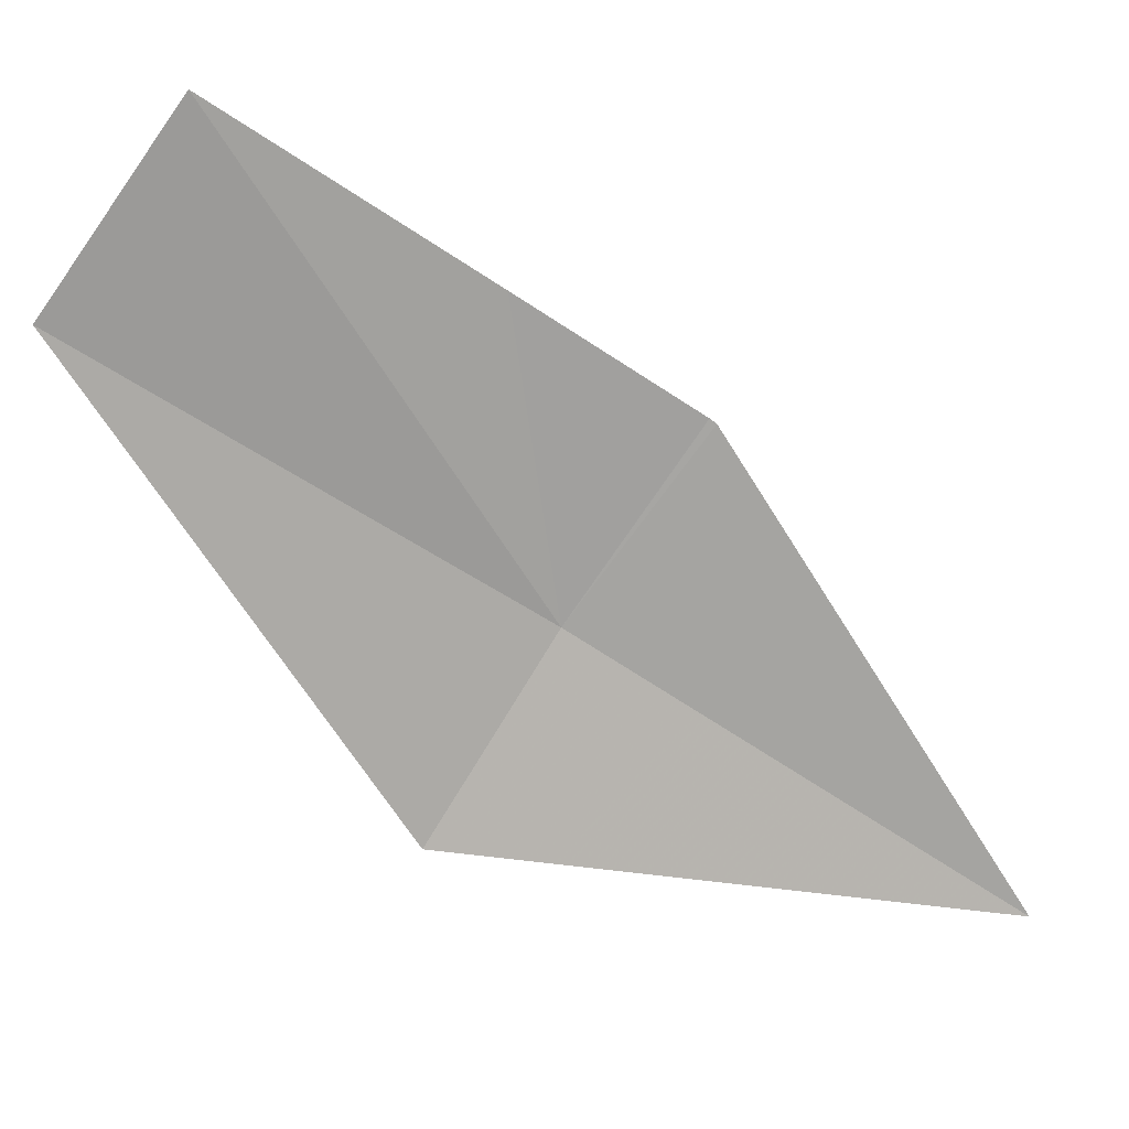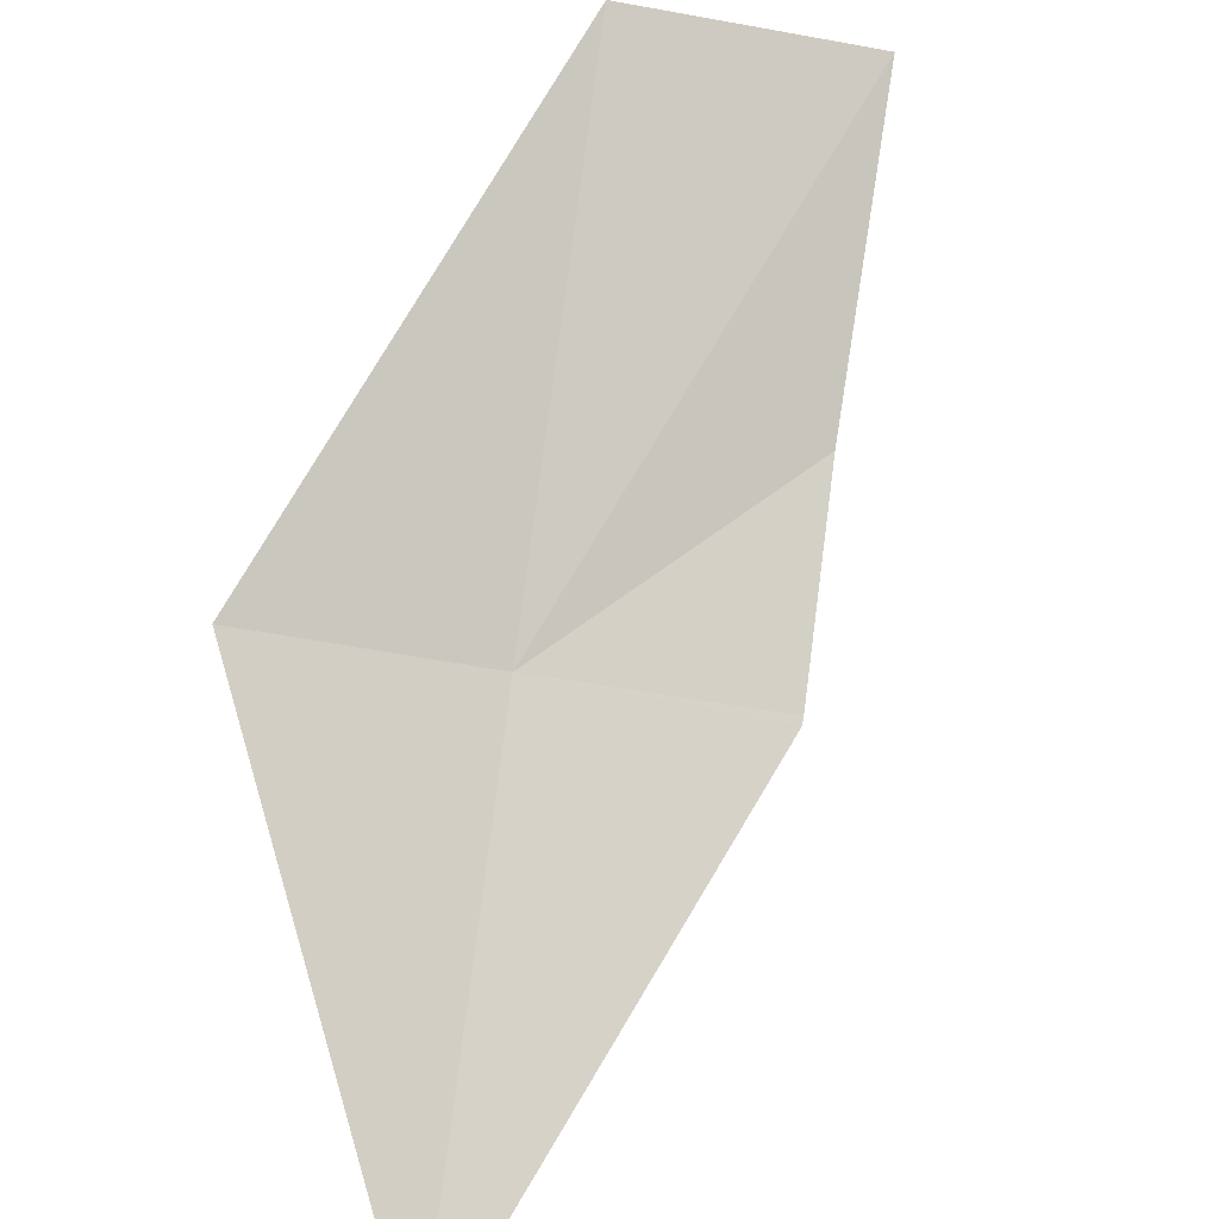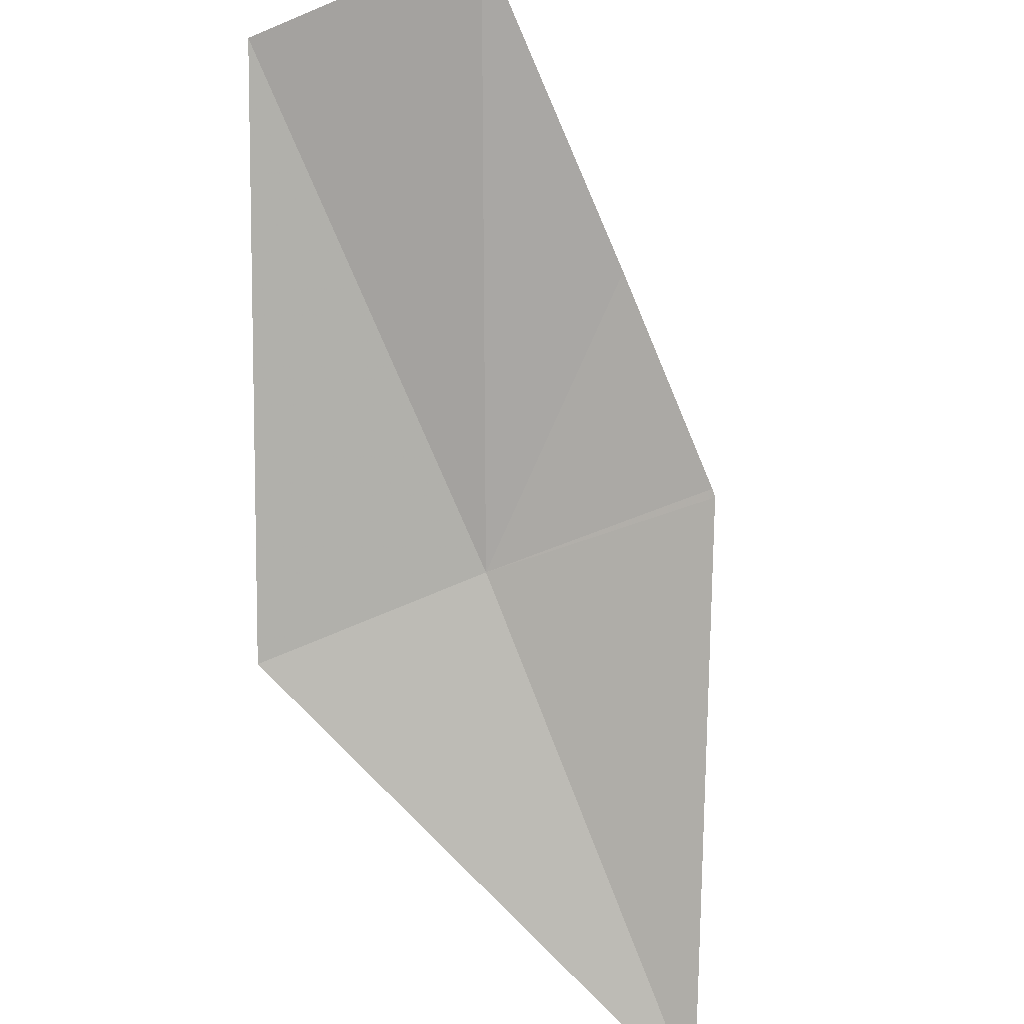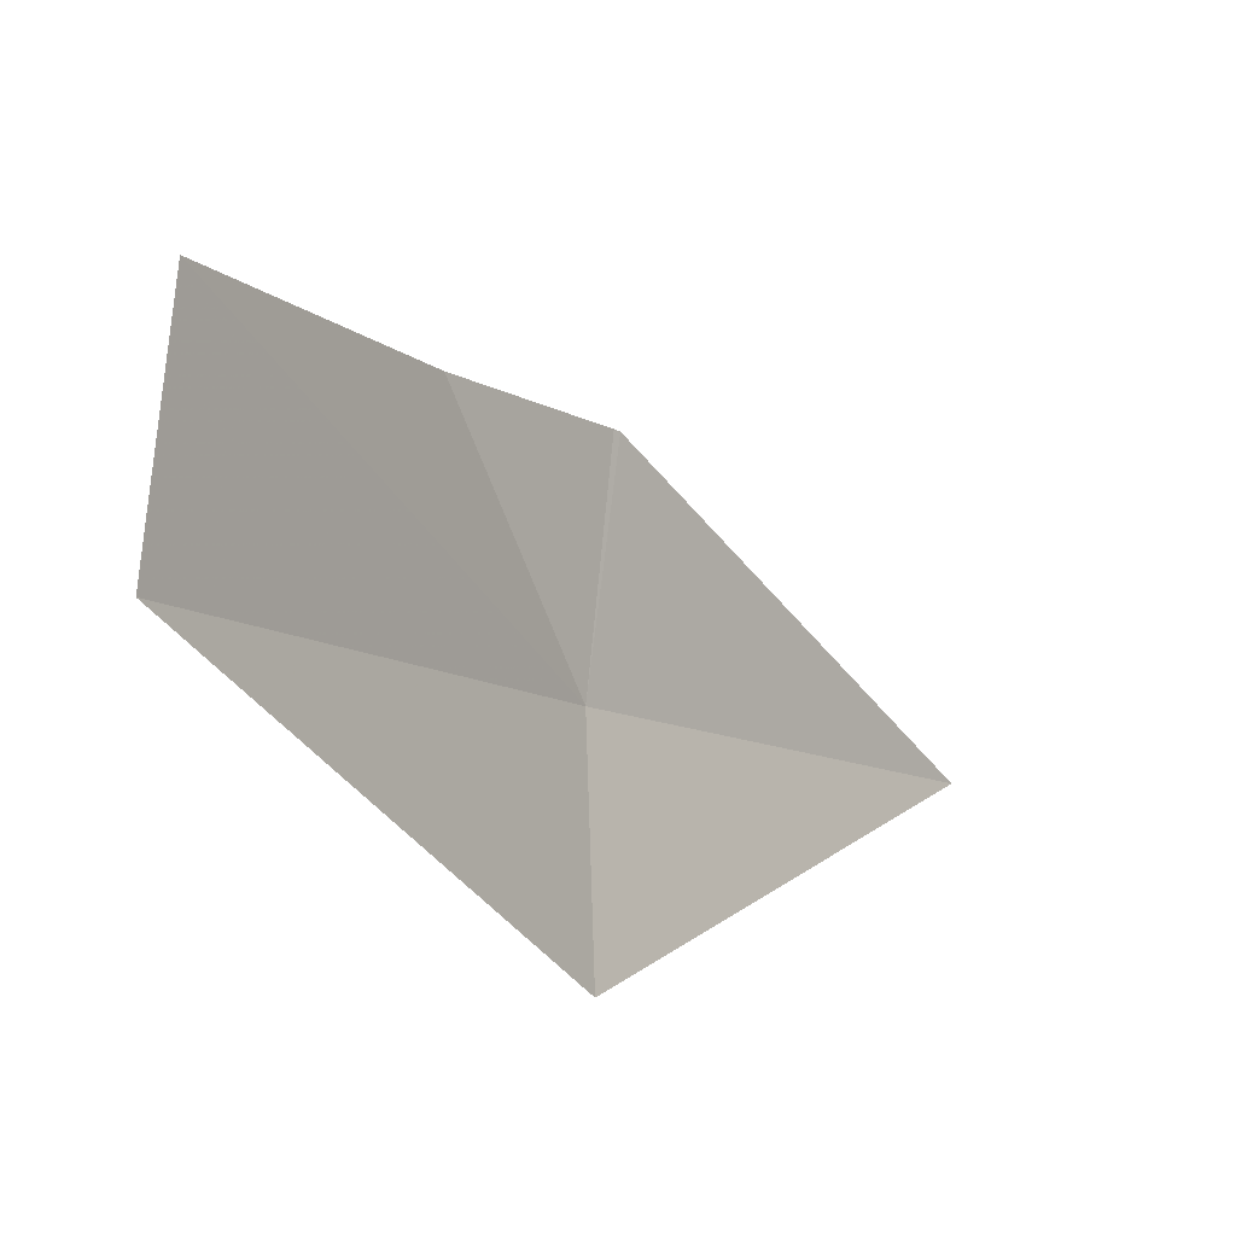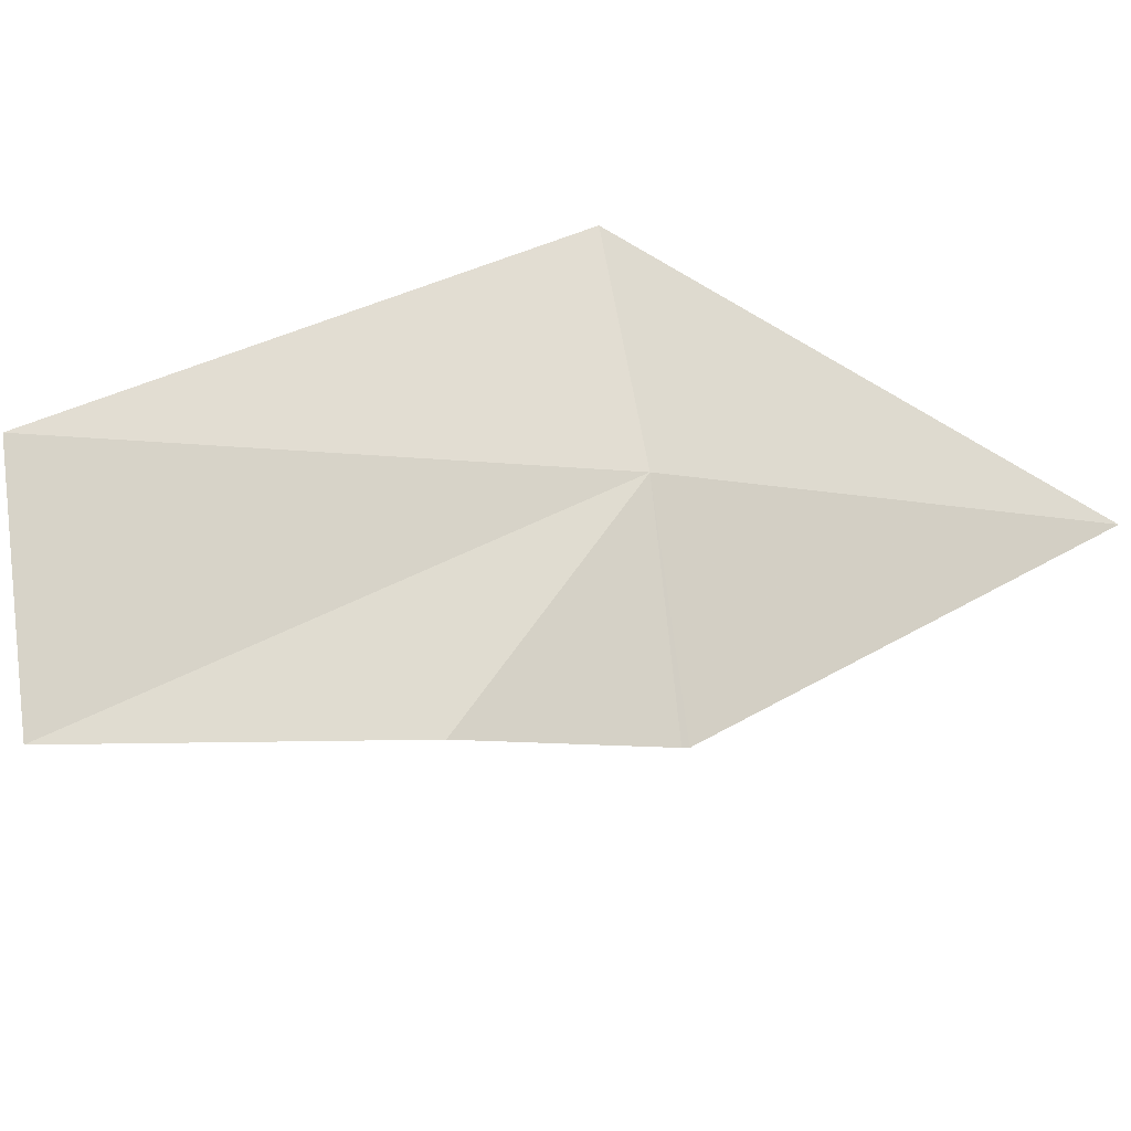
<metadata>
{"format":"obj","ext":"obj","renderer":"f3d","projection":"perspective","resolution":1024,"background":"white","views":[{"elev":38.8,"azim":148.3,"up":"+Y"},{"elev":-67.6,"azim":122.3,"up":"+Z"},{"elev":-51.1,"azim":157.4,"up":"+Z"},{"elev":33.4,"azim":98.6,"up":"+Y"},{"elev":74.8,"azim":-144.2,"up":"+Z"}]}
</metadata>
<code>
v 18.29 16.23 47.7
v 18.15 16.11 47.57
v 18.22 16.3 47.69
v 18.23 16.3 47.7
v 18.38 16.43 47.8
v 18.44 16.36 47.8
v 18.28 16.35 47.74
v 18.36 16.16 47.68
f 1 3 2
f 1 6 5
f 1 5 7
f 1 4 3
f 1 7 4
f 1 2 8
f 1 8 6

</code>
